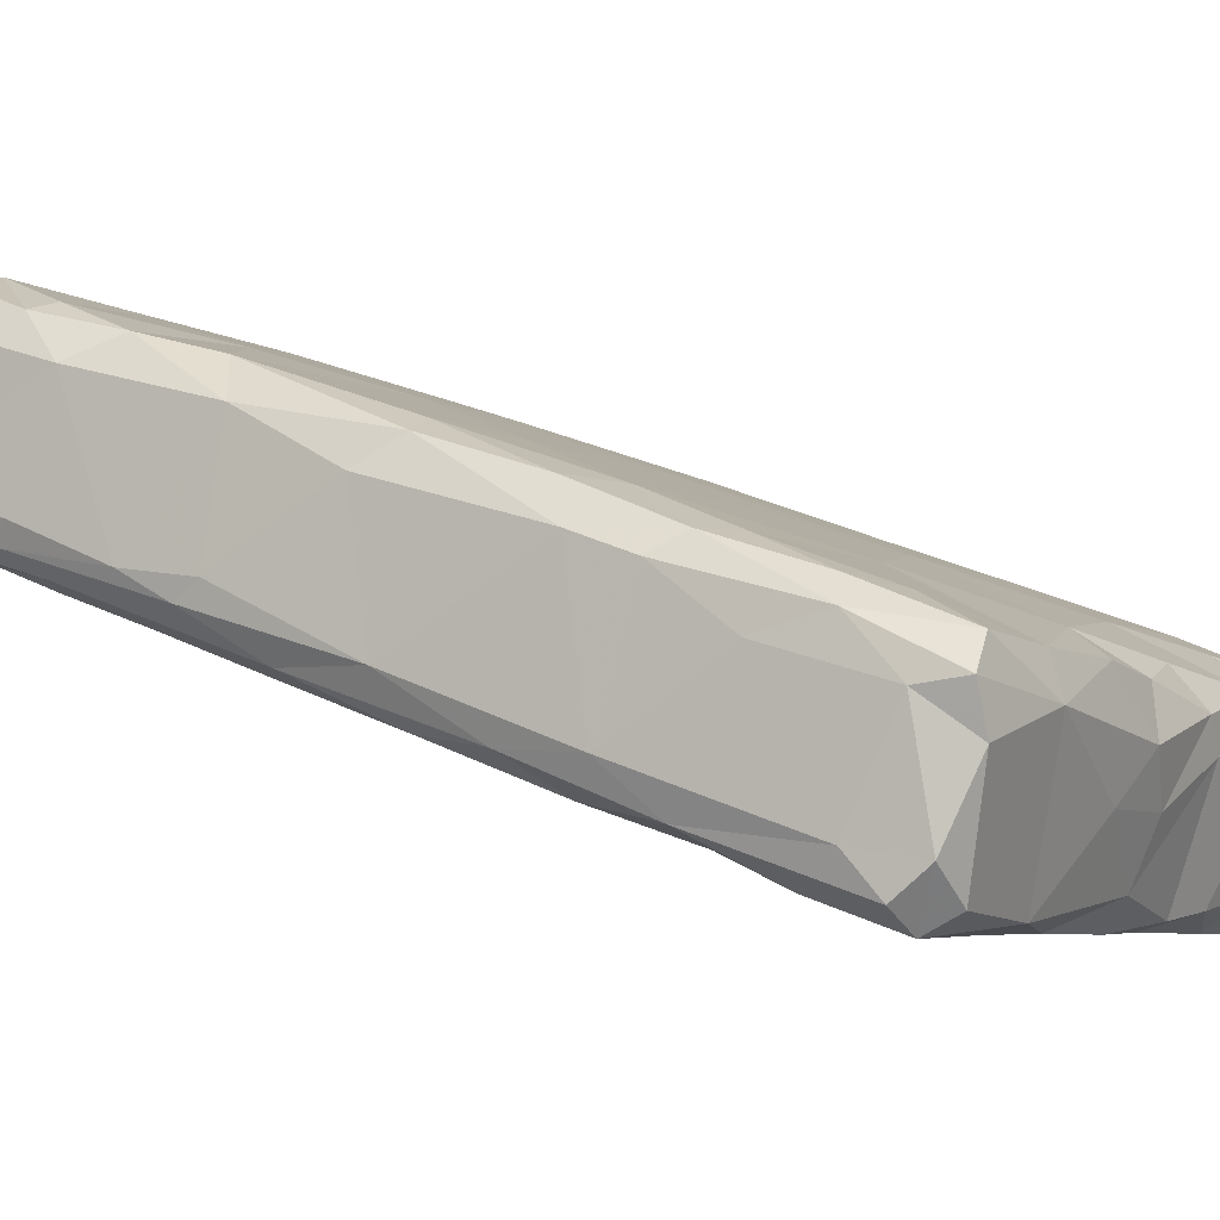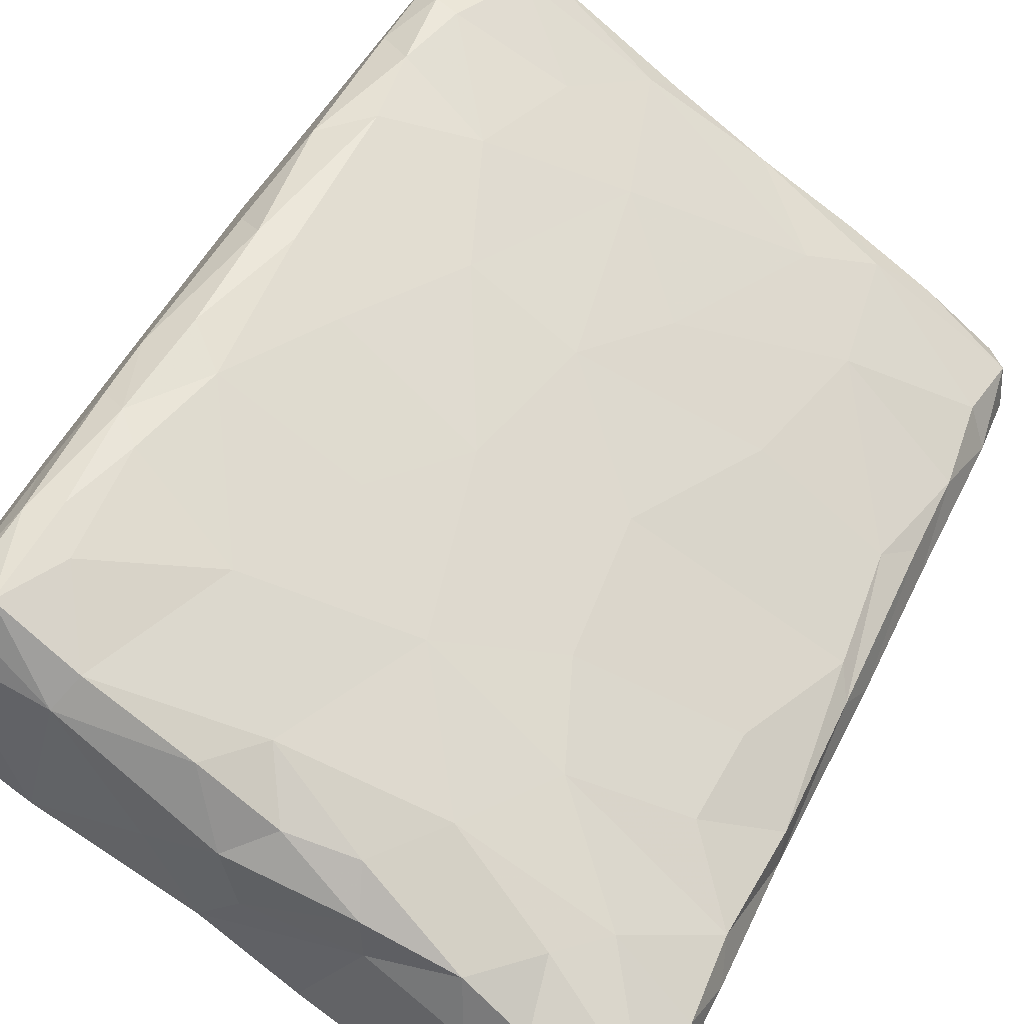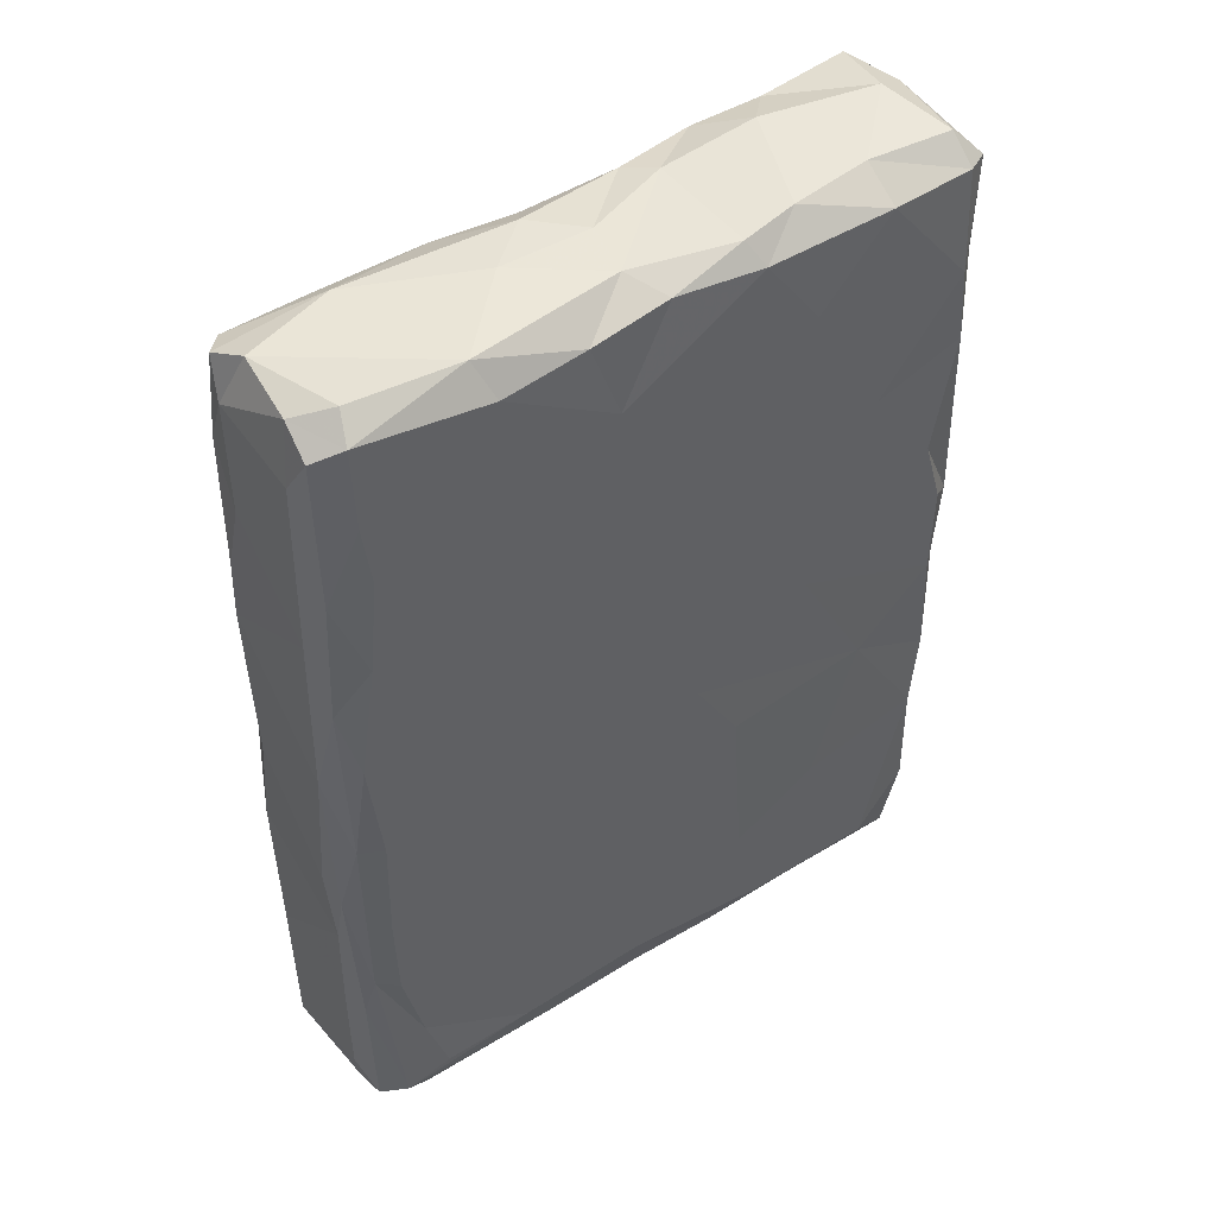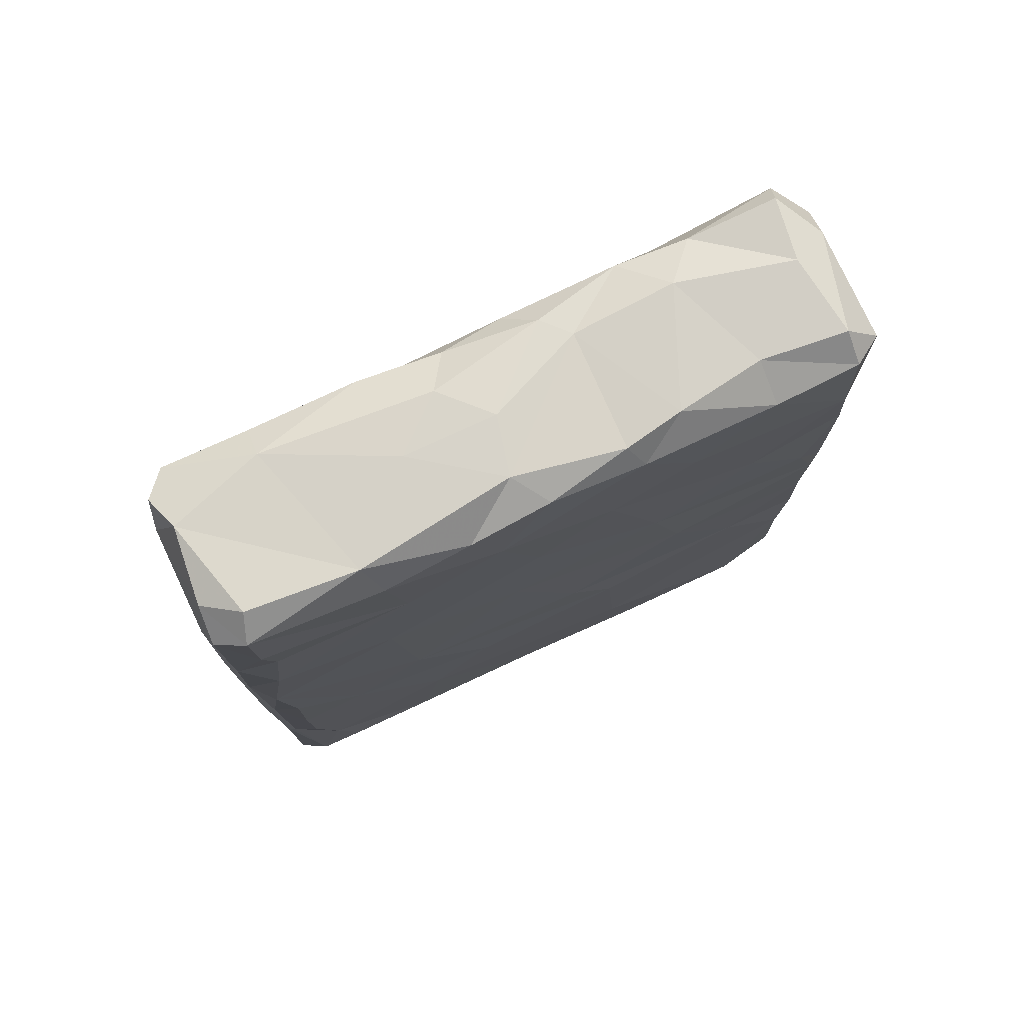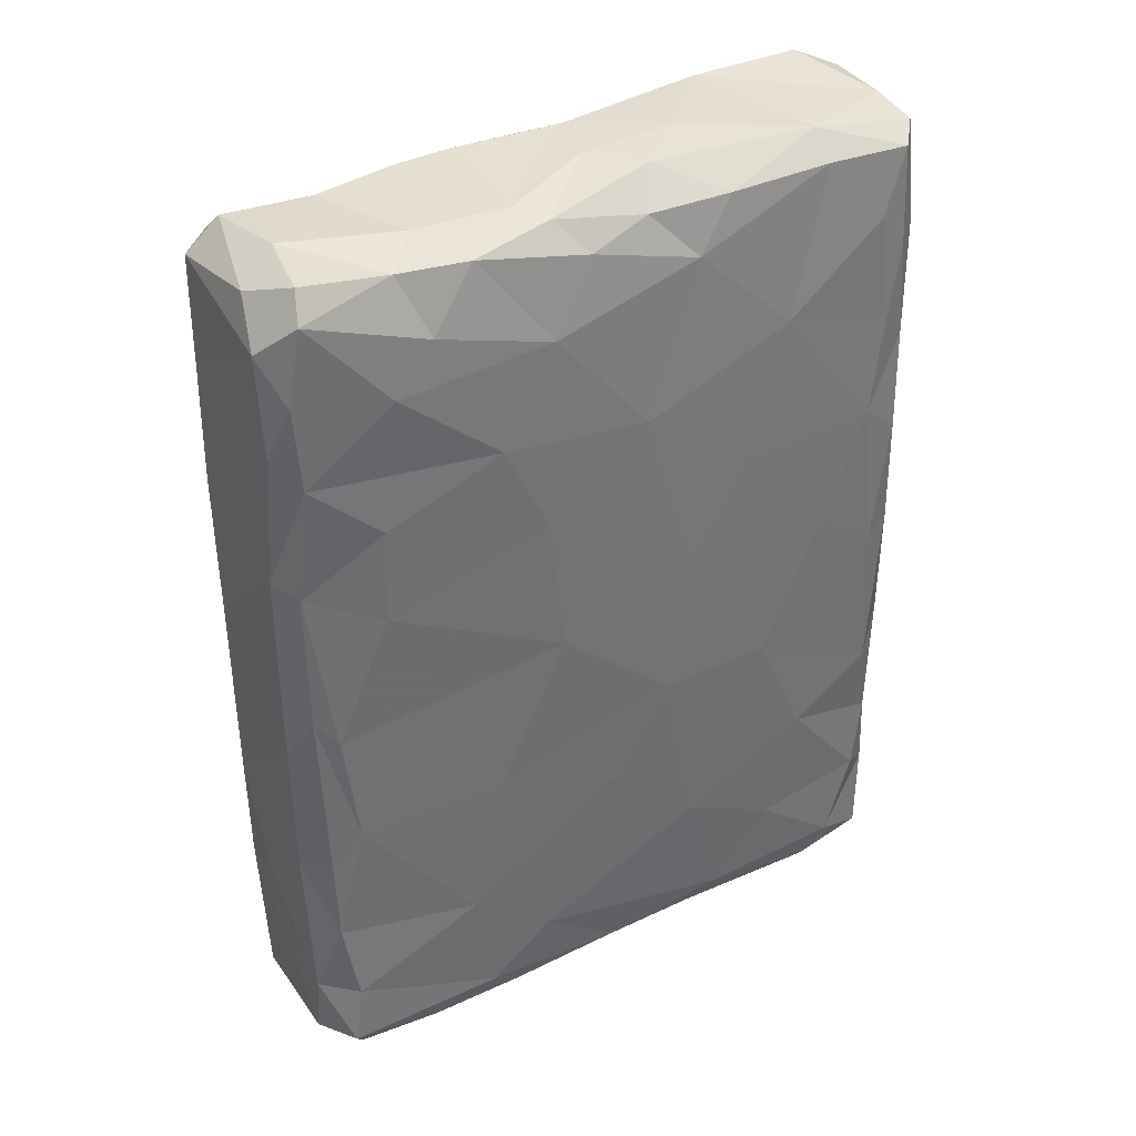
<metadata>
{"format":"obj","ext":"obj","renderer":"f3d","projection":"perspective","resolution":1024,"background":"white","views":[{"elev":30.3,"azim":-55.1,"up":"+Y"},{"elev":49.6,"azim":25.6,"up":"+Y"},{"elev":46.3,"azim":-66.2,"up":"+Z"},{"elev":77.5,"azim":-56.0,"up":"+Z"},{"elev":37.3,"azim":118.1,"up":"+Z"}]}
</metadata>
<code>
v 0.01636 0.01387 -0.1296
v 0.07876 -0.04097 -0.1291
v 0.08471 -0.01968 -0.04195
v 0.09179 -0.02465 0.0767
v 0.05215 0.002371 -0.1191
v -0.0747 0.06629 0.04212
v 0.02175 -0.04832 0.009369
v 0.06373 -0.07141 0.07055
v -0.04308 0.05407 0.1239
v 0.07423 -0.06811 0.05593
v -0.05789 0.06879 -0.0008952
v -0.09187 0.03733 -0.08066
v -0.01379 -0.01146 -0.1299
v 0.06173 -0.0695 0.1242
v -0.03558 -0.01393 -0.0419
v 0.06746 -0.07121 0.0145
v -0.04057 0.05962 0.01053
v 0.05731 -0.01519 -0.1302
v -0.004775 0.01934 -0.1307
v -0.09431 0.02764 0.07855
v -0.05757 0.01688 -0.1304
v 0.07619 -0.01302 0.03015
v -0.07309 0.06409 0.1257
v -0.01523 -0.02315 0.1267
v 0.05651 -0.06823 0.03648
v 0.03955 -0.05786 0.06281
v -0.08943 0.01978 0.1025
v -0.07548 0.05332 0.1303
v -0.07285 0.04378 -0.13
v 0.008555 -0.004535 -0.1316
v -0.0838 0.02513 0.1326
v 0.046 -0.04764 0.131
v -0.05884 0.06763 0.07221
v 0.09412 -0.03501 0.1144
v 0.02993 -0.05183 -0.07378
v -0.01571 0.04353 -0.1174
v -0.0111 0.03688 -0.1247
v -0.05074 -0.004028 -0.06956
v 0.02446 -0.035 -0.1296
v 0.03186 -0.04676 -0.1271
v -0.04116 0.04883 -0.129
v -0.001695 0.03755 0.01642
v 0.06167 -0.004379 0.1103
v -0.04841 0.05888 -0.1266
v -0.07581 0.0636 -0.005943
v 0.01563 -0.04273 -0.1184
v -0.09298 0.03638 -0.05082
v 0.09362 -0.03293 -0.1
v -0.0171 -0.01712 -0.1271
v -0.01768 0.04585 0.04384
v 0.09311 -0.0368 0.04528
v 0.002803 -0.03765 -0.03324
v -0.0554 0.0003916 -0.1152
v -0.01661 -0.01117 0.1316
v 0.02281 -0.03804 0.1313
v 0.05104 -0.04514 -0.1305
v -0.0718 0.06741 0.09815
v 0.04762 0.006553 0.072
v -0.08738 0.03807 -0.1261
v 0.0675 -0.06002 -0.1278
v -0.06351 0.06997 -0.0699
v 0.08472 -0.02453 -0.1283
v -0.07249 0.01084 -0.03536
v -0.05999 0.06909 -0.09169
v -0.08873 0.0204 0.05541
v -0.08873 0.02211 -0.04593
v 0.04894 -0.06302 -0.1177
v -0.02434 0.05104 -0.027
v -0.008599 0.01821 0.1314
v 0.0141 -0.04312 0.04067
v -0.09323 0.02898 -0.1206
v -0.09189 0.02376 0.02024
v 0.09327 -0.03561 -0.05335
v 0.004859 0.03419 -0.02604
v 0.006843 -0.03904 -0.08677
v -0.09146 0.03723 -0.1118
v -0.08148 0.02788 -0.1288
v -0.0912 0.04015 -0.03021
v -0.0047 0.03899 -0.07987
v 0.08797 -0.0224 -0.007333
v -0.07452 0.06586 0.05941
v -0.01138 0.004916 -0.1316
v -0.07749 0.06042 0.1153
v 0.07355 -0.06792 0.01243
v 0.05087 -0.01735 0.1315
v -0.04788 0.04678 0.1304
v 0.07545 -0.06572 -0.04089
v -0.06393 0.06736 0.1227
v -0.08876 0.02156 -0.01223
v 0.08596 -0.0269 0.1312
v -0.03001 0.05307 -0.09511
v 0.04549 -0.02776 -0.1316
v 0.05016 0.004751 -0.04126
v 0.02725 -0.004556 -0.1311
v 0.02034 0.01738 0.1188
v 0.09112 -0.02487 -0.07745
v 0.01925 0.02476 -0.05437
v -0.03579 -0.01187 0.1236
v -0.08855 0.03643 0.1286
v -0.07857 0.05935 0.08317
v -0.09427 0.02924 0.04042
v -0.05939 0.002275 0.04338
v 0.09291 -0.02788 0.04233
v -0.03618 0.00681 -0.1306
v -0.08612 0.01923 0.08295
v -0.05201 0.0652 -0.1158
v 0.007765 -0.03766 0.1233
v -0.06714 0.06937 -0.09459
v 0.0003823 -0.03412 0.08638
v -0.0288 -0.01667 0.1003
v -0.06483 0.07045 0.03419
v -0.08903 0.02167 -0.12
v 0.04153 -0.05897 -0.03102
v -0.05986 0.0697 -0.04724
v -0.06187 0.0627 -0.1284
v 0.06466 -0.01321 0.1275
v -0.008624 -0.03056 -0.01131
v -0.09291 0.03062 -0.08203
v -0.08306 0.01817 -0.09617
v 0.07298 -0.06703 -0.07742
v 0.05734 -0.0001804 -0.08436
v 0.02525 -0.003 0.1294
v -0.05782 7.664e-05 0.1218
v 0.07197 -0.06911 0.1217
v 0.08842 -0.02146 -0.1024
v -0.06358 0.06875 0.09361
v 0.0721 -0.009337 0.09682
v -0.05622 0.06512 0.1042
v -0.02764 0.01478 0.1323
v 0.06568 -0.01004 -0.1275
v 0.03704 0.01349 0.04499
v -0.06625 0.06944 0.06481
v 0.04792 -0.001096 0.126
v 0.09061 -0.02351 0.1234
v 0.06205 -0.07113 0.01585
v -0.02493 -0.01927 0.03058
v -0.05439 -0.001601 -0.01078
v 0.06228 -0.07059 -0.01169
v 0.06183 -0.06589 -0.1258
v -0.04546 0.03622 -0.1311
v 0.005423 -0.03244 -0.1256
v 0.04182 0.005003 -0.1267
v -0.02148 0.03292 -0.1296
v -0.09331 0.03635 0.01182
v -0.0944 0.0285 0.1229
v 0.09335 -0.0258 0.1012
v -0.08802 0.02157 -0.07145
v 0.06325 -0.06997 -0.1019
v 0.007059 -0.03181 0.1299
v 0.09372 -0.03598 -0.01165
v 0.06556 -0.0625 0.1312
v 0.07285 -0.06445 -0.1236
v -0.09227 0.02707 -0.06844
v -0.05408 0.06639 0.04373
v -0.02189 -0.02013 -0.1128
v -0.01844 -0.02252 0.06599
v -0.05306 -0.001878 0.08669
v 0.09457 -0.03304 0.0853
v -0.03779 0.05839 -0.06149
v -0.09266 0.03531 0.1121
v 0.09222 -0.02764 0.0003998
v -0.01652 0.03819 0.1239
v 0.0405 -0.05746 0.1235
v 0.03312 0.01391 0.09931
v -0.09328 0.02755 -0.0114
v 0.09226 -0.03503 -0.1196
v -0.06563 0.0697 -0.1208
v -0.07805 0.01413 -0.1156
v 0.07344 -0.06825 0.09175
v -0.09347 0.03557 0.06139
v -0.08991 0.02047 0.1266
v 0.03681 0.01252 -0.1039
v -0.08027 0.02032 -0.127
v 0.03327 0.01647 0.003185
v -0.05819 0.006977 0.1316
v 0.06531 -0.07073 -0.04548
v -0.07556 0.06334 -0.1218
v 0.07395 -0.04109 0.1331
v 0.08662 -0.04205 0.1263
v 0.01392 -0.02348 -0.1304
v 0.09082 -0.02248 -0.1208
v -0.004732 0.001068 0.1316
v -0.02956 0.05111 0.0823
v 0.02106 -0.04667 0.1013
v -0.09365 0.03374 -0.03571
v 0.08169 -0.05462 -0.07348
v 0.07541 -0.01237 0.05817
v -0.06859 0.06269 -0.1283
v -0.0663 0.07024 0.001808
v -0.04326 -0.002052 -0.127
v -0.05152 0.02733 -0.1315
v 0.02366 0.007124 0.1276
v -0.005784 0.035 0.1095
v 0.003025 0.024 0.1234
v -0.02705 0.02039 -0.1314
v 0.06223 -0.06989 -0.06803
v 0.06137 -0.07087 0.09325
v -0.07489 0.06481 -0.07958
v -0.07277 0.06763 -0.0373
v 0.0158 0.02317 -0.1226
v 0.09119 -0.02586 -0.05242
v 0.01004 0.02921 0.06641
f 112 53 168
f 53 112 190
f 141 46 155
f 141 155 49
f 13 141 49
f 180 141 13
f 190 13 49
f 190 104 13
f 190 155 53
f 190 49 155
f 13 82 30
f 53 155 38
f 75 155 46
f 75 38 155
f 75 15 38
f 52 15 75
f 63 15 137
f 52 137 15
f 117 137 52
f 117 7 136
f 117 136 137
f 137 136 102
f 70 156 136
f 136 156 102
f 102 156 157
f 123 157 110
f 175 123 98
f 157 156 110
f 156 109 110
f 110 109 107
f 110 107 24
f 98 123 110
f 110 24 98
f 24 149 54
f 98 24 54
f 98 54 175
f 129 175 54
f 54 182 129
f 173 112 71
f 77 173 71
f 59 77 71
f 59 29 77
f 59 71 76
f 59 76 177
f 112 118 71
f 112 119 153
f 112 168 119
f 112 153 118
f 119 147 153
f 76 71 12
f 71 118 12
f 76 198 177
f 12 198 76
f 173 77 21
f 21 190 173
f 190 21 104
f 173 190 112
f 77 191 21
f 77 29 191
f 29 140 191
f 13 104 82
f 21 191 104
f 191 195 104
f 104 195 82
f 195 19 82
f 191 140 195
f 140 143 195
f 140 41 143
f 195 143 19
f 200 1 19
f 19 143 37
f 19 37 200
f 29 188 115
f 177 29 59
f 177 188 29
f 115 140 29
f 140 115 41
f 115 44 41
f 188 177 167
f 188 167 115
f 115 167 44
f 44 167 106
f 36 44 106
f 37 143 41
f 44 37 41
f 37 44 36
f 53 119 168
f 53 38 119
f 38 147 119
f 167 177 108
f 177 198 108
f 108 106 167
f 106 108 64
f 106 64 91
f 108 198 61
f 64 108 61
f 36 106 91
f 91 64 159
f 79 36 91
f 12 118 47
f 47 198 12
f 118 153 185
f 147 66 153
f 47 118 185
f 153 66 165
f 185 78 47
f 47 78 199
f 66 63 89
f 153 165 185
f 89 165 66
f 78 185 144
f 45 78 144
f 63 72 89
f 137 72 63
f 185 165 144
f 165 72 101
f 165 101 144
f 63 147 38
f 15 63 38
f 147 63 66
f 97 79 74
f 61 159 64
f 159 61 114
f 198 47 199
f 199 61 198
f 61 199 114
f 91 159 79
f 159 114 68
f 159 68 79
f 79 68 74
f 42 174 74
f 199 78 45
f 114 199 189
f 114 189 11
f 114 11 68
f 42 74 68
f 68 17 42
f 11 17 68
f 89 72 165
f 102 65 72
f 144 101 170
f 72 65 101
f 170 6 144
f 6 170 81
f 45 144 6
f 65 20 101
f 20 170 101
f 20 105 27
f 20 65 105
f 170 20 160
f 170 100 81
f 102 72 137
f 199 45 189
f 45 6 189
f 17 154 50
f 11 189 111
f 189 6 111
f 111 6 132
f 17 11 154
f 111 154 11
f 42 17 50
f 157 105 65
f 102 157 65
f 193 202 183
f 81 132 6
f 111 132 154
f 154 132 33
f 132 126 33
f 83 57 100
f 81 100 57
f 57 132 81
f 33 126 128
f 50 154 183
f 50 183 202
f 154 33 183
f 20 27 145
f 170 160 100
f 20 145 160
f 171 145 27
f 145 99 160
f 160 83 100
f 83 160 99
f 145 171 99
f 99 171 31
f 157 27 105
f 123 171 157
f 27 157 171
f 162 194 193
f 95 193 194
f 128 183 33
f 183 128 9
f 132 57 126
f 88 126 57
f 83 99 28
f 28 23 83
f 88 9 128
f 9 88 86
f 83 23 57
f 57 23 88
f 126 88 128
f 183 9 193
f 9 162 193
f 175 171 123
f 31 171 175
f 175 28 31
f 31 28 99
f 86 28 175
f 182 69 129
f 175 129 86
f 69 86 129
f 162 9 86
f 162 69 194
f 86 69 162
f 86 23 28
f 23 86 88
f 56 40 39
f 152 139 60
f 139 152 148
f 139 40 56
f 56 60 139
f 67 46 40
f 40 139 67
f 60 56 2
f 152 60 2
f 39 141 180
f 46 141 40
f 141 39 40
f 56 39 92
f 39 180 92
f 13 30 180
f 94 30 1
f 30 94 180
f 180 94 92
f 92 94 18
f 92 2 56
f 2 92 62
f 18 62 92
f 18 142 130
f 130 142 5
f 18 130 62
f 181 62 130
f 130 5 181
f 67 75 46
f 67 35 75
f 139 148 67
f 67 148 196
f 120 148 152
f 152 166 120
f 120 48 186
f 67 196 35
f 120 196 148
f 5 125 181
f 5 121 125
f 2 166 152
f 2 62 166
f 181 166 62
f 120 166 48
f 166 181 48
f 125 48 181
f 48 125 96
f 73 186 48
f 48 96 73
f 125 121 96
f 35 196 113
f 35 52 75
f 113 52 35
f 186 87 120
f 176 113 196
f 196 120 176
f 121 3 96
f 121 93 3
f 113 117 52
f 113 7 117
f 176 138 113
f 120 87 176
f 176 87 84
f 176 84 138
f 138 7 113
f 16 138 84
f 150 84 87
f 138 16 135
f 93 80 3
f 93 174 80
f 186 73 87
f 73 150 87
f 96 201 73
f 201 96 3
f 201 150 73
f 161 150 201
f 201 3 161
f 161 3 80
f 135 70 7
f 26 70 25
f 7 138 135
f 70 135 25
f 16 84 10
f 7 70 136
f 80 174 22
f 70 26 109
f 197 184 26
f 184 109 26
f 25 8 26
f 8 25 16
f 135 16 25
f 10 8 16
f 26 8 197
f 169 8 10
f 70 109 156
f 187 131 58
f 58 164 127
f 187 58 4
f 4 58 127
f 51 84 150
f 84 51 10
f 161 51 150
f 103 161 80
f 80 22 103
f 161 103 51
f 103 22 187
f 103 187 4
f 51 169 10
f 158 169 51
f 103 4 51
f 51 4 158
f 197 163 184
f 184 163 107
f 55 107 163
f 107 55 149
f 8 169 197
f 124 14 197
f 169 124 197
f 163 197 14
f 169 34 124
f 151 14 124
f 34 179 124
f 124 179 151
f 109 184 107
f 107 149 24
f 43 134 127
f 133 116 43
f 116 134 43
f 134 116 90
f 32 163 14
f 151 32 14
f 55 163 32
f 151 178 32
f 178 151 179
f 179 90 178
f 149 55 122
f 55 85 122
f 149 122 54
f 54 122 182
f 192 182 122
f 133 192 122
f 85 55 32
f 178 85 32
f 85 178 116
f 178 90 116
f 116 133 85
f 122 85 133
f 158 34 169
f 34 158 146
f 4 127 146
f 146 158 4
f 127 134 146
f 34 134 179
f 134 90 179
f 146 134 34
f 82 19 30
f 30 19 1
f 142 1 200
f 1 142 94
f 94 142 18
f 142 200 5
f 37 36 200
f 172 5 200
f 200 36 172
f 36 79 172
f 172 79 97
f 172 97 121
f 121 5 172
f 121 97 93
f 97 74 93
f 174 93 74
f 174 42 131
f 50 202 42
f 131 22 174
f 22 131 187
f 42 202 131
f 202 58 131
f 58 202 164
f 164 202 193
f 95 164 193
f 95 194 192
f 69 192 194
f 95 133 164
f 95 192 133
f 43 127 164
f 133 43 164
f 182 192 69

</code>
